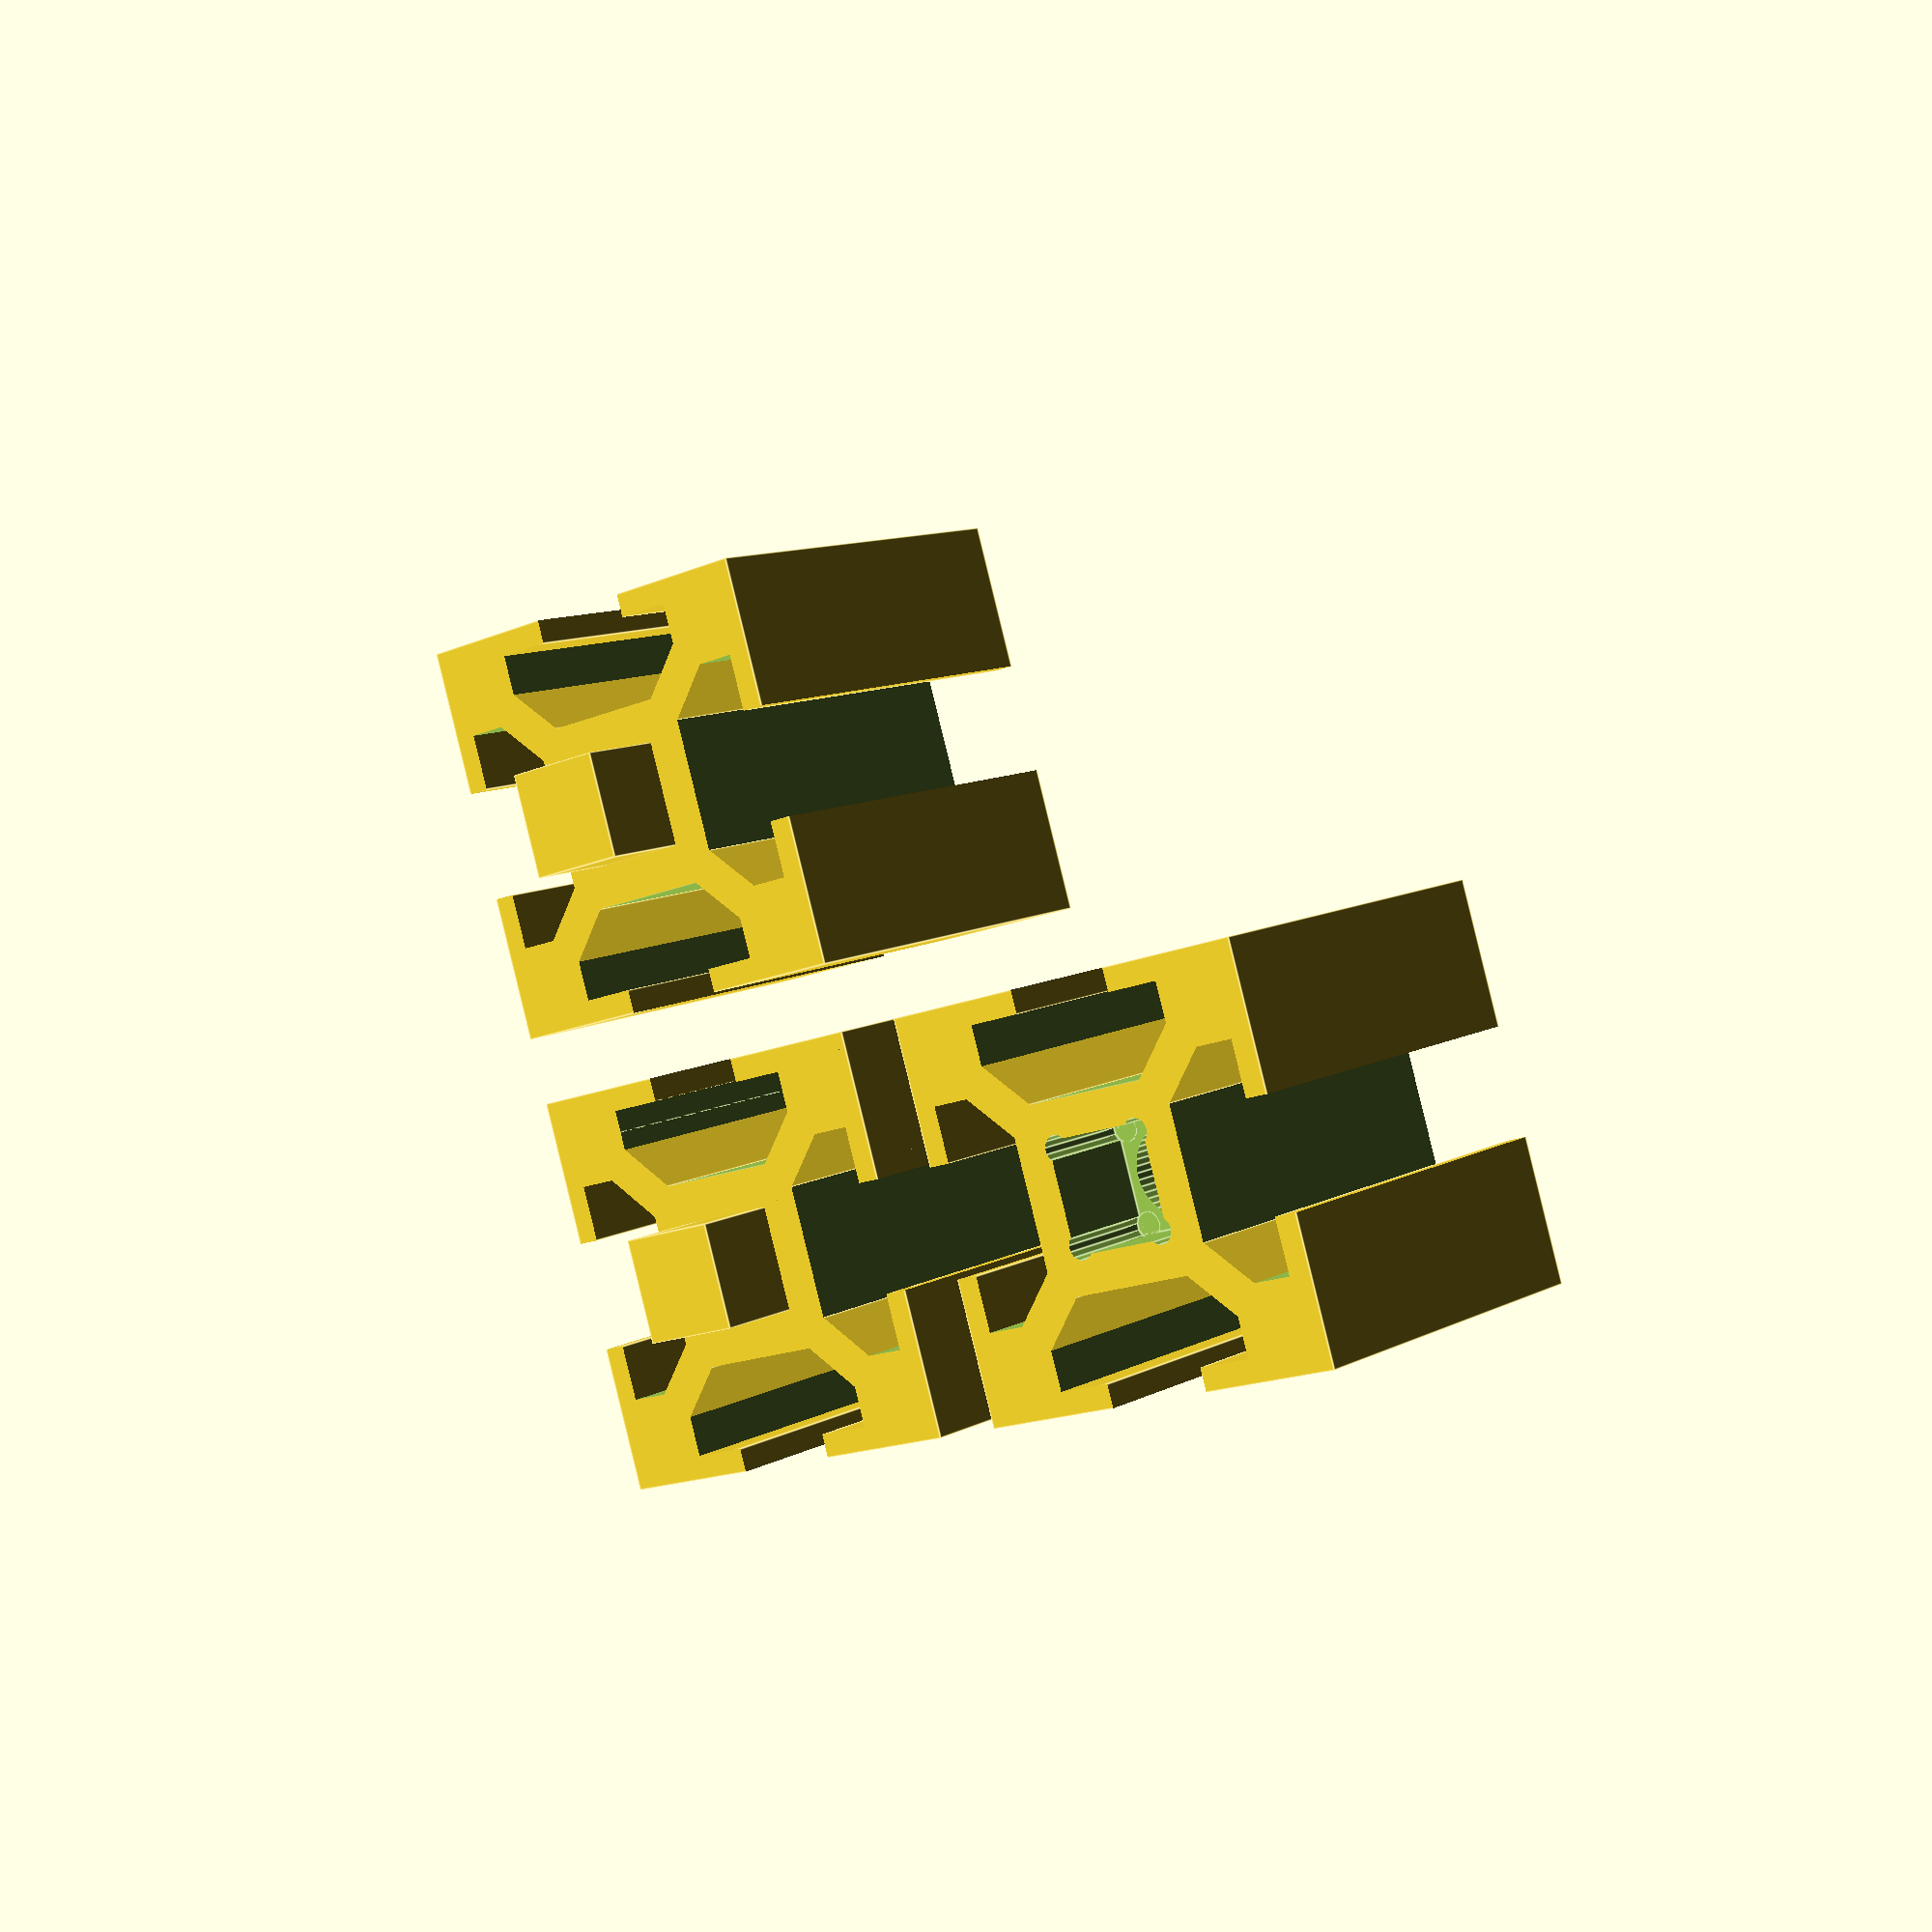
<openscad>
profileLength = 90;
//printX = 150; Not implemented
//printY = 150; Not implemented
printZHeight = 50;
printTolerance = 0.25; //Change dimensions of pin and hole 0.25mm equals gab of 0.5 mm
spaceBetweenProfiles = 5;
$fa=0.5; // default minimum facet angle is now 0.5
$fs=0.5; // default minimum facet size is now 0.5 mm

if(profileLength <= printZHeight) {
	translate([15,15,profileLength/2]) profile(profileLength);
} else {
	numOfProfiles = ceil(profileLength/(printZHeight-8));
	numOfRow = ceil(sqrt(numOfProfiles));
	currentProfile = 2;
	start = 0;
	translate([start,start,0]) profileWithPin(profileLength/numOfProfiles, printTolerance);
	for(row=[0:numOfRow-1]) {
		for(col=[0:numOfRow-1]) {
			if(row*numOfRow+col < numOfProfiles-1 && row*numOfRow+col > 0) {
				translate([start+row*(30+spaceBetweenProfiles),start+col*(30+spaceBetweenProfiles),0]) profileWithHoleAndPin(profileLength/numOfProfiles, printTolerance);
			} else {
				if(row*numOfRow+col < numOfProfiles) {
					translate([start+row*(30+spaceBetweenProfiles),start+col*(30+spaceBetweenProfiles),0]) profileWithHole(profileLength/numOfProfiles, printTolerance);
					lastProfileDone = 1;
				}
			}
		}
	}
}

module hole(height, size) {
	radius = 1;
	divider = 1.6;
	union() {
		cube([size,size,height], center = true);
		translate([size/2-radius/divider,size/2-radius/divider,0]) cylinder(h=height, r=radius, center = true);
		translate([size/2-radius/divider,-size/2+radius/divider,0]) cylinder(h=height, r=radius, center = true);
		translate([-size/2+radius/divider,size/2-radius/divider,0]) cylinder(h=height, r=radius, center = true);
		translate([-size/2+radius/divider,-size/2+radius/divider,0]) cylinder(h=height, r=radius, center = true);
	}
}

module profileWithPin(length, tolerance) {
	height = 8 - tolerance - 1;
	size = 8 - tolerance;
	plunge = 5;
	translate([15,15,length/2]) union() {
		profile(length);
		translate([0,0,length/2+(height+plunge)/2-plunge]) cube([size,size,height+plunge], center = true);
	}
}

module profileWithHole(length, tolerance) {
	height = 8 + tolerance;
	size = 8 + tolerance;
	plunge = 1;
	translate([15,15,length/2]) difference() {
		profile(length);
		translate([0,0,length/2-(height+plunge)/2+plunge]) hole(height+plunge, size);
	}
}

module profileWithHoleAndPin(length, tolerance) {
	heightHole = 8 + tolerance;
	heightPin = 7 - tolerance;
	size = 8;
	plunge = 1;
	translate([15,15,length/2]) union() {
		difference() {
			profile(length);
			translate([0,0,-length/2+(heightHole+plunge)/2-plunge]) hole(heightHole+plunge, size+tolerance);
		}
		translate([0,0,length/2+(heightPin+plunge)/2-plunge]) cube([size-tolerance,size-tolerance,heightPin+plunge], center = true);
	}
}

module profile(length) { // generate a profile based on length
	difference() {
		// Create main body
		cube([30,30,length], center = true);
		
		// Create hole in middle
		cylinder(r=6.8/2, h=length+2, center = true);

		// Create groove
		grooveLength = length + 2;
		lengthOfCenterSide = 9.75;
		gabWidth = 8.2;
		gabDepth = 8.1;
		sizeOfCube = 16.5;
		gabFrontWallWidth = 1.75;
		sizeOfCornerCube = sqrt(pow(sizeOfCube/2, 2)*2);
		for(i = [0:90:270]) {
			rotate([0,0,i]) translate([sizeOfCube/2-gabDepth+30/2,0,0]) difference() {
				cube([sizeOfCube,sizeOfCube,grooveLength], center = true);
				translate([-sizeOfCube/2,-sizeOfCube/2-lengthOfCenterSide/2,0]) rotate([0,0,45]) cube([sizeOfCornerCube,sizeOfCornerCube,grooveLength+2], center = true);
				translate([-sizeOfCube/2,sizeOfCube/2+lengthOfCenterSide/2,0]) rotate([0,0,45]) cube([sizeOfCornerCube,sizeOfCornerCube,grooveLength+2], center = true);
				translate([gabDepth-gabFrontWallWidth,sizeOfCube/2+gabWidth/2,0]) cube([sizeOfCube,sizeOfCube,grooveLength+2], center = true);
				translate([gabDepth-gabFrontWallWidth,-sizeOfCube/2-gabWidth/2,0]) cube([sizeOfCube,sizeOfCube,grooveLength+2], center = true);
			}
		}
	}
}
//cube([30,30,length]);
</openscad>
<views>
elev=349.7 azim=342.6 roll=37.3 proj=p view=edges
</views>
